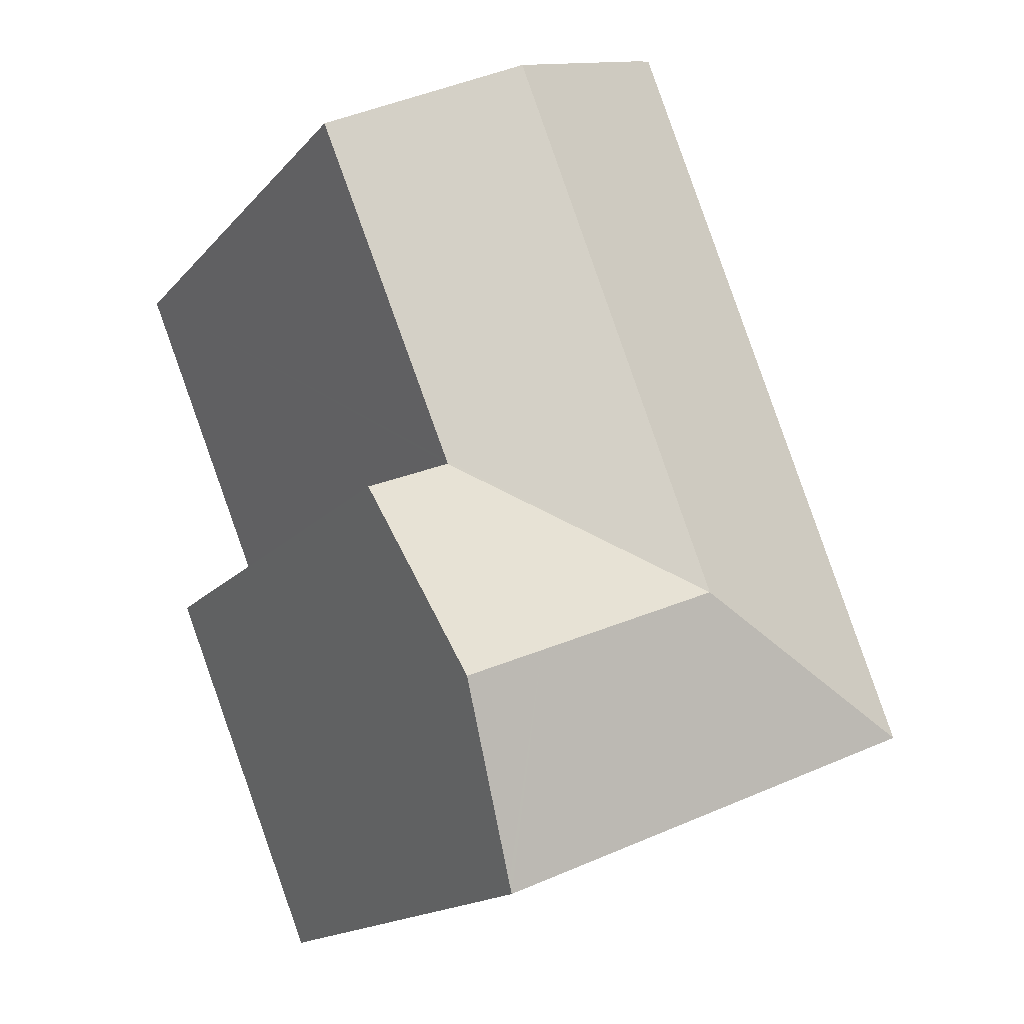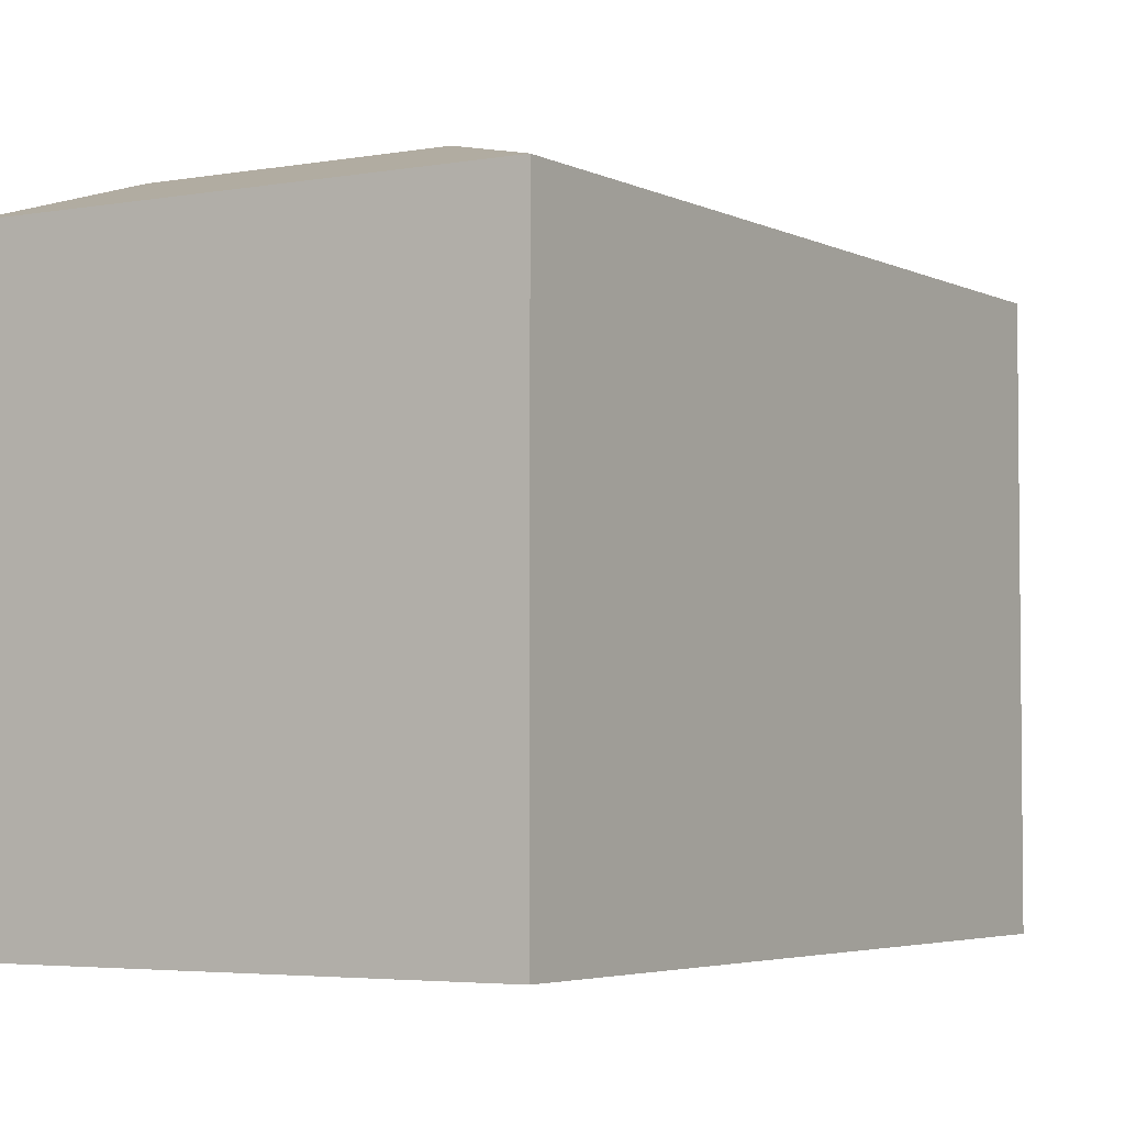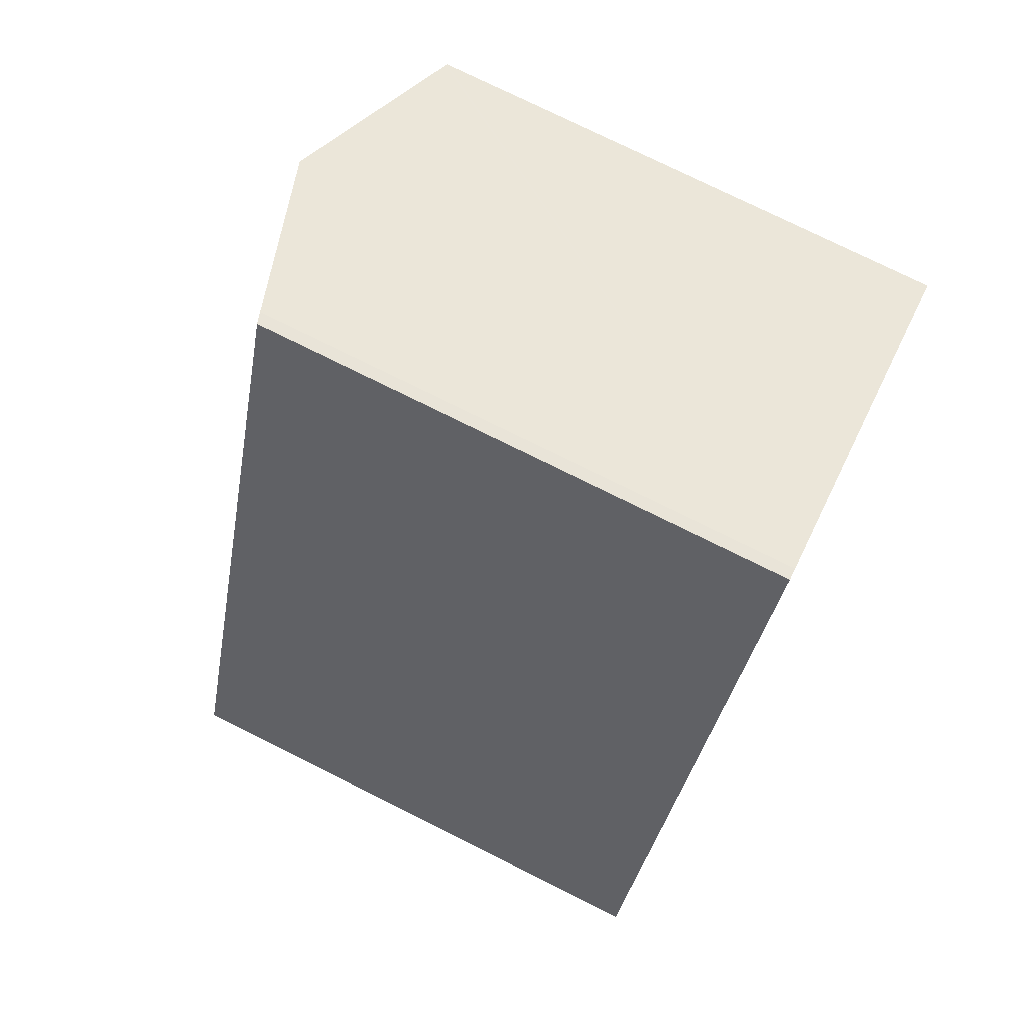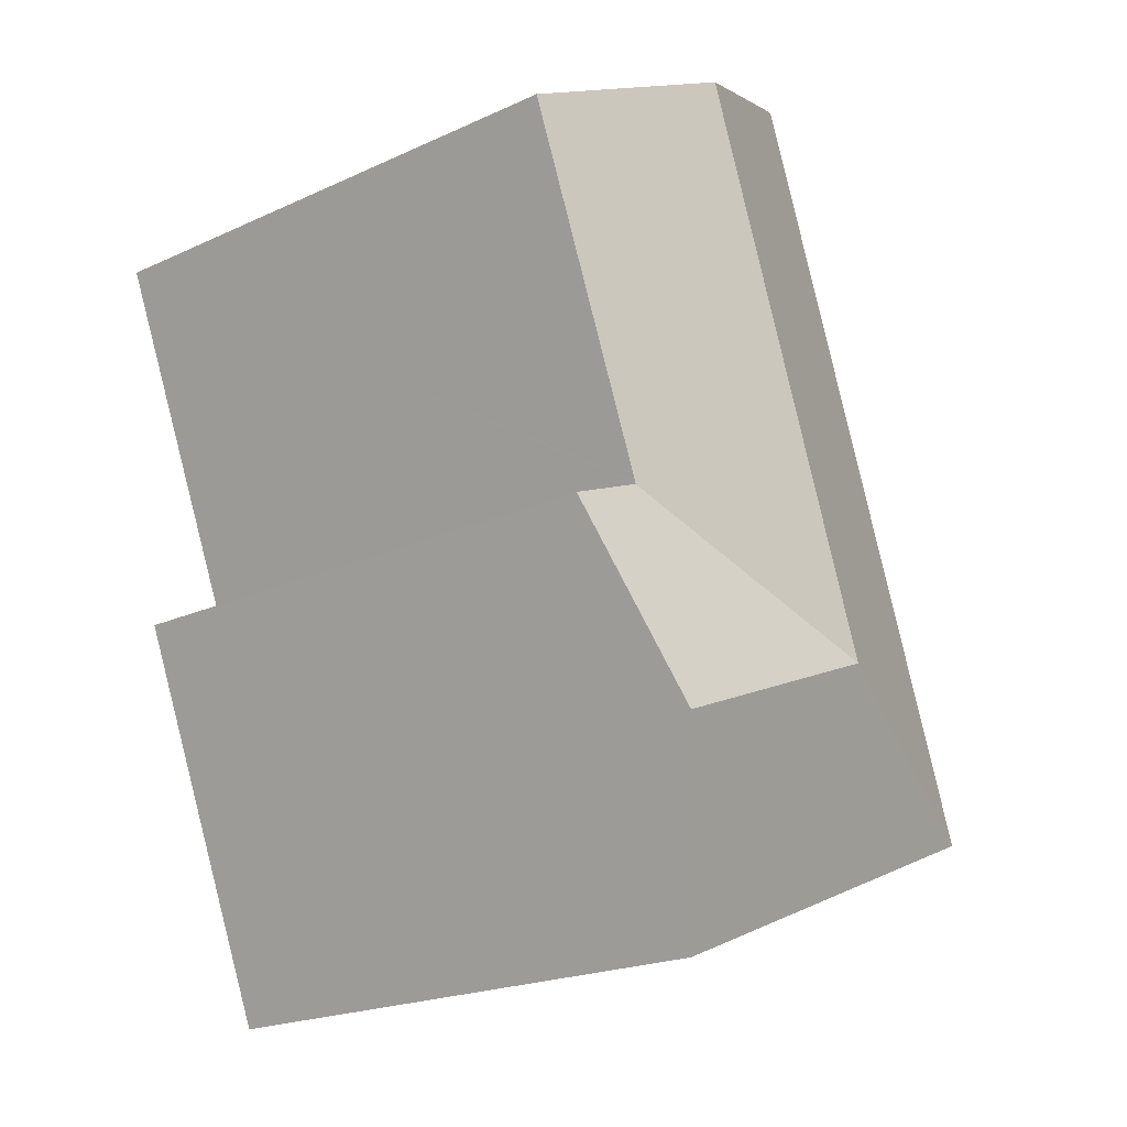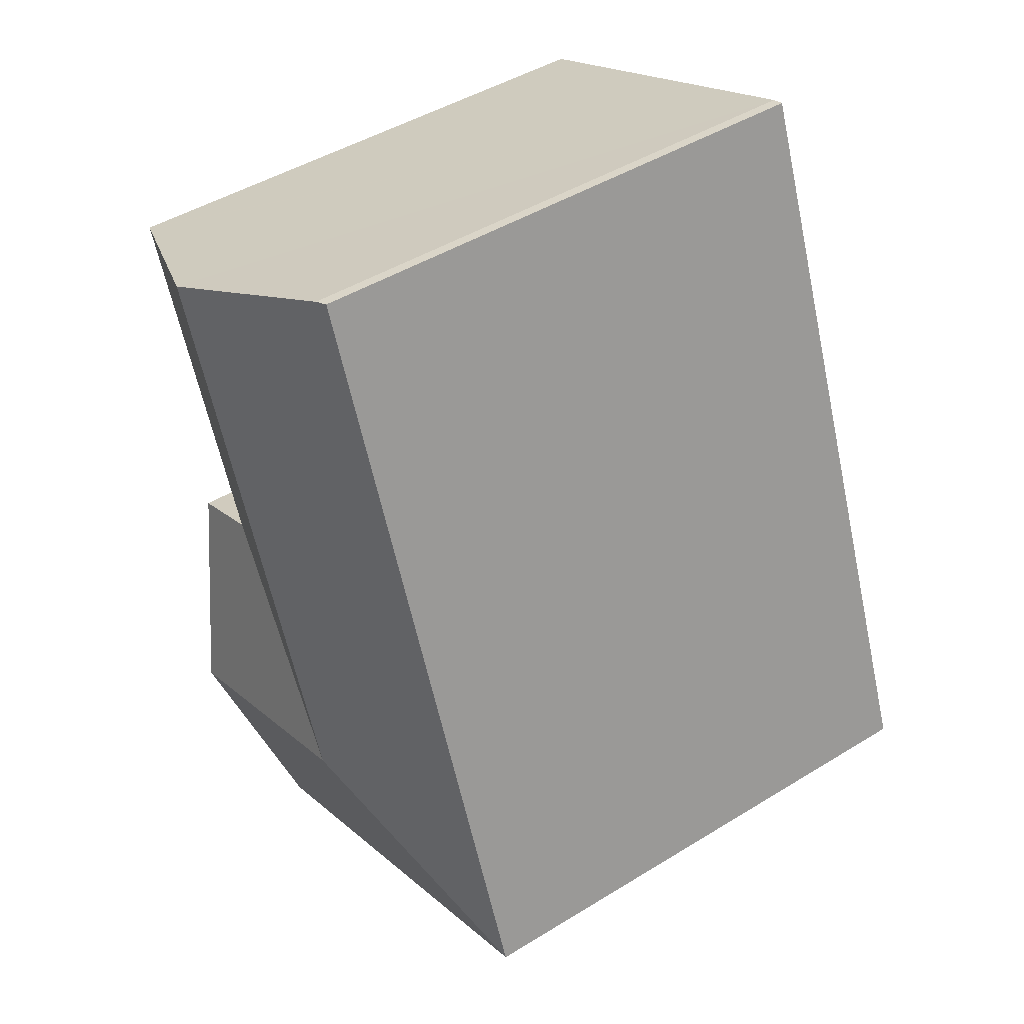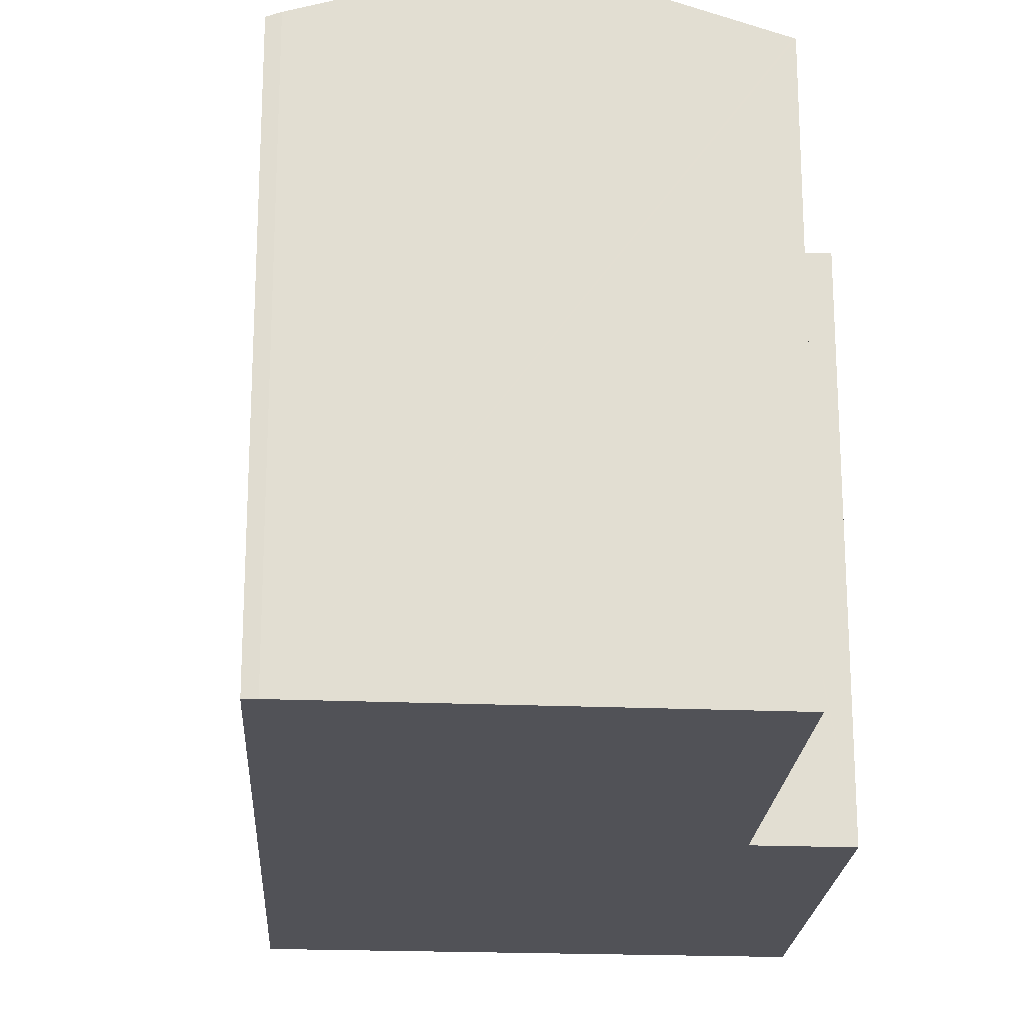
<metadata>
{"format":"obj","ext":"obj","renderer":"f3d","projection":"perspective","resolution":1024,"background":"white","views":[{"elev":-16.4,"azim":153.4,"up":"+Z"},{"elev":-3.9,"azim":-126.3,"up":"+Y"},{"elev":76.0,"azim":-63.5,"up":"+Z"},{"elev":-21.0,"azim":129.4,"up":"+Z"},{"elev":45.9,"azim":-125.2,"up":"+Z"},{"elev":-21.4,"azim":18.4,"up":"+Y"}]}
</metadata>
<code>
v  16.73 17.33 7.273
v  8.32 19.3 3.66
v  16.63 17.33 7.314
v  19.3 17.33 6.205
v  14.34 19.3 1.167
v  16.84 19.3 0.131
v  16.62 17.33 7.32
v  14.51 17.43 -5.626
v  14.37 17.33 -5.955
v  11.94 17.33 -4.948
v  0 17.33 1.061e-15
v  9.43 17.45 22.98
v  4.825 17.33 12.32
v  9.038 17.33 23.09
v  9.544 17.49 22.93
v  14.97 19.3 20.65
v  10.75 19.3 9.868
v  20.98 17.3 18.12
v  21.03 17.28 18.1
v  19.58 17.3 14.56
v  16.66 17.33 7.421
v  19.3 -3.799e-16 6.205
v  14.37 3.646e-16 -5.955
v  16.84 -8.021e-18 0.131
v  14.51 3.445e-16 -5.626
v  21.03 -1.108e-15 18.1
v  19.58 -8.916e-16 14.56
v  16.66 -4.544e-16 7.421
v  16.62 -4.482e-16 7.32
v  0 0 0
v  11.94 3.03e-16 -4.948
v  4.825 -7.546e-16 12.32
v  9.038 -1.414e-15 23.09
v  9.43 -1.407e-15 22.98
v  9.544 -1.404e-15 22.93
v  14.97 -1.264e-15 20.65
v  20.98 -1.11e-15 18.12
v  16.63 -4.479e-16 7.314
v  16.73 -4.453e-16 7.273
g defaultobject
f 1 2 3
f 2 1 4
f 2 4 5
f 5 4 6
f 2 7 3
f 8 5 6
f 5 8 9
f 5 9 10
f 5 10 2
f 2 10 11
f 12 13 14
f 13 12 15
f 13 15 16
f 13 16 17
f 13 17 11
f 11 17 2
f 18 17 16
f 17 18 19
f 17 19 20
f 17 20 21
f 17 21 2
f 2 21 7
f 22 6 4
f 6 22 8
f 8 22 9
f 9 22 23
f 23 22 24
f 23 24 25
f 26 20 19
f 20 26 21
f 21 26 7
f 7 26 27
f 7 27 28
f 7 28 29
f 23 10 9
f 10 23 11
f 11 23 30
f 30 23 31
f 30 13 11
f 13 30 14
f 14 30 32
f 14 32 33
f 14 34 12
f 34 14 33
f 34 15 12
f 15 34 16
f 16 34 18
f 18 34 19
f 19 34 26
f 26 34 35
f 26 35 36
f 26 36 37
f 29 3 7
f 3 29 38
f 3 38 39
f 3 39 22
f 1 22 4
f 22 1 3
f 32 34 33
f 34 32 30
f 34 30 35
f 35 30 36
f 36 30 31
f 36 31 29
f 36 29 37
f 37 29 28
f 37 28 27
f 37 27 26
f 29 31 38
f 38 31 39
f 39 31 22
f 22 31 24
f 24 31 25
f 25 31 23

</code>
